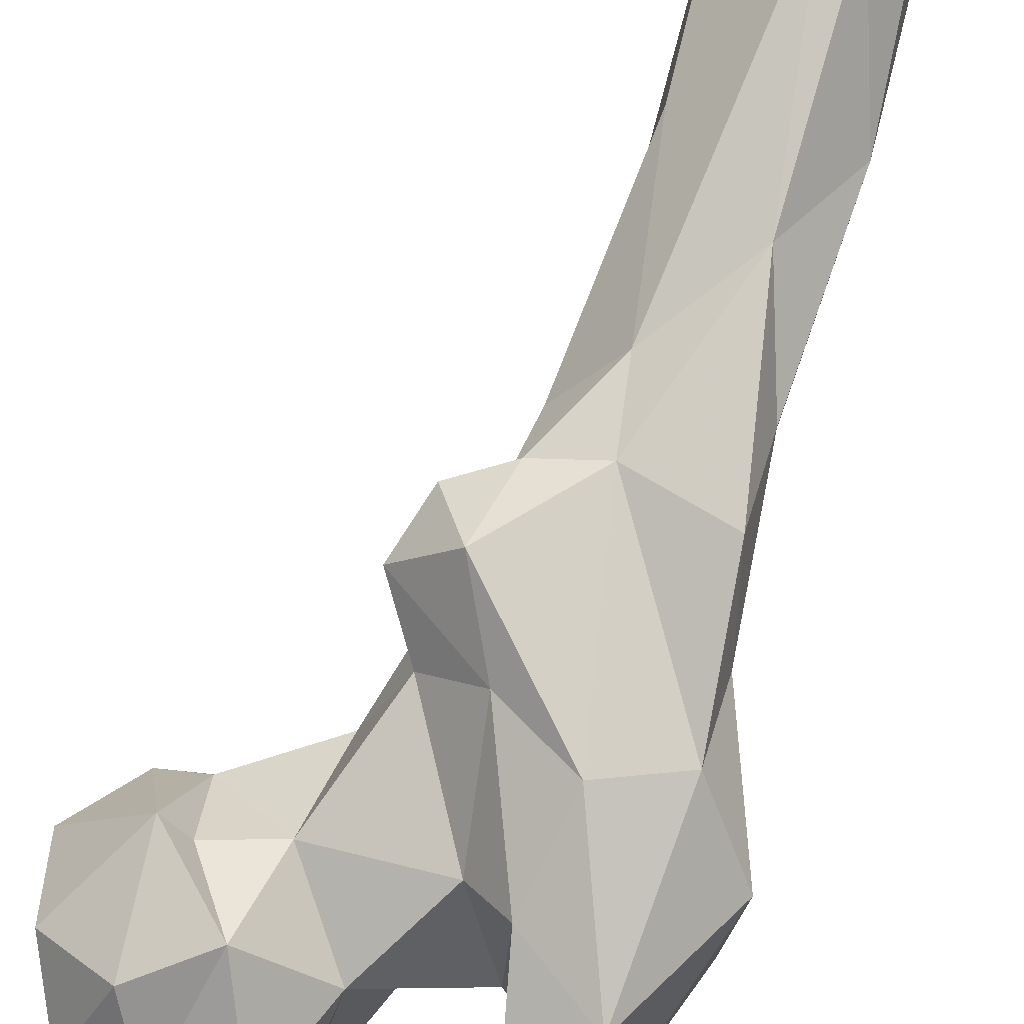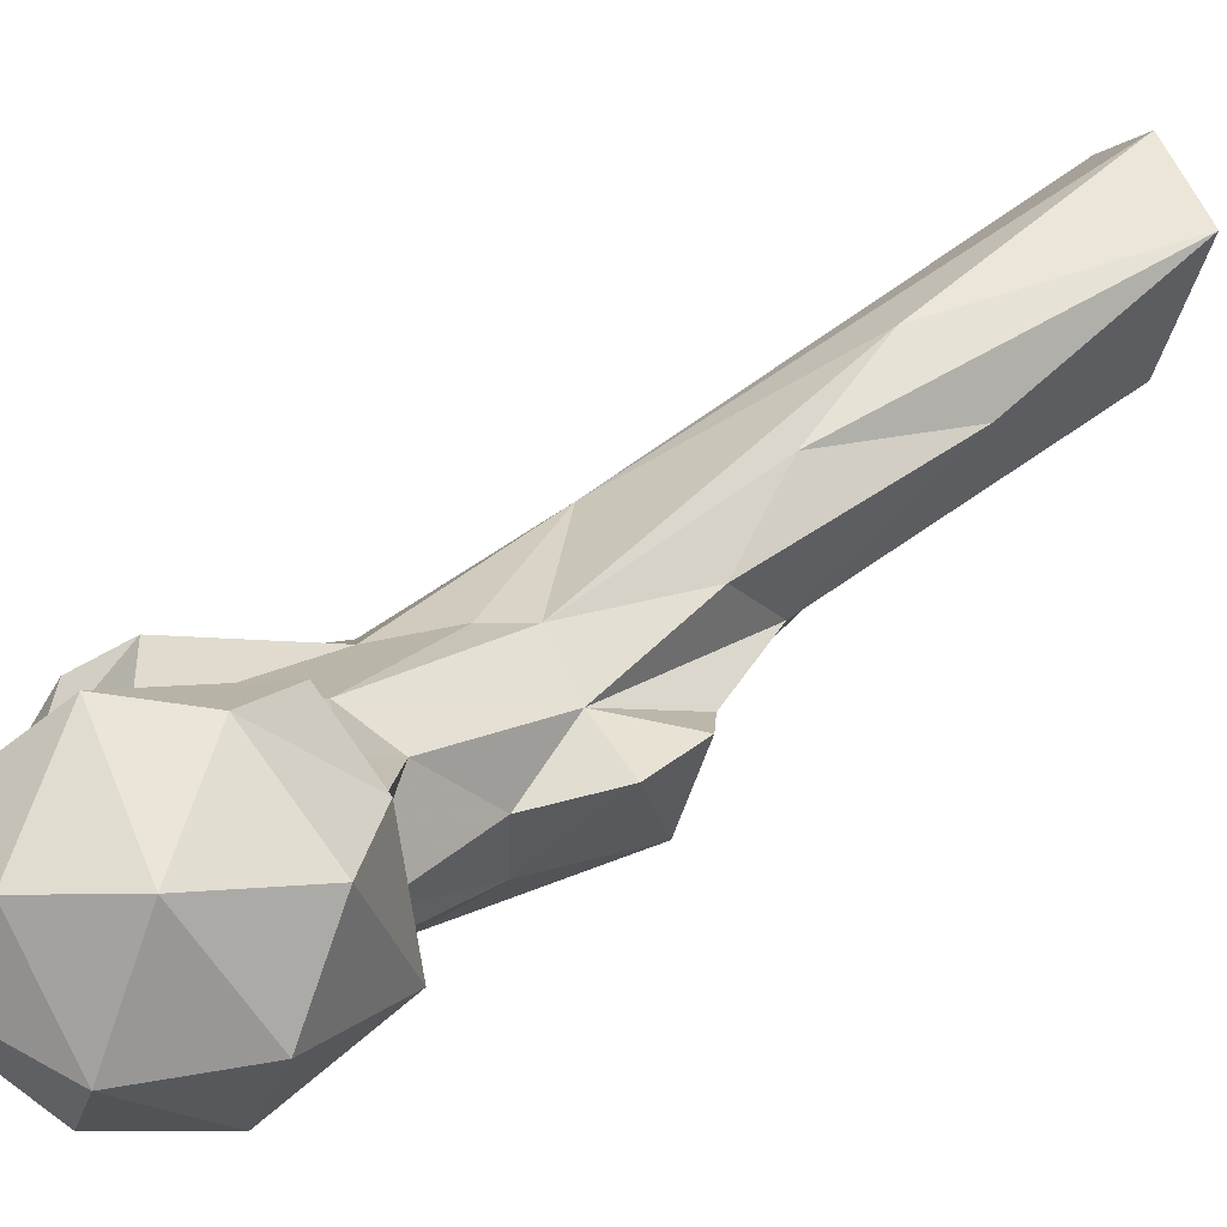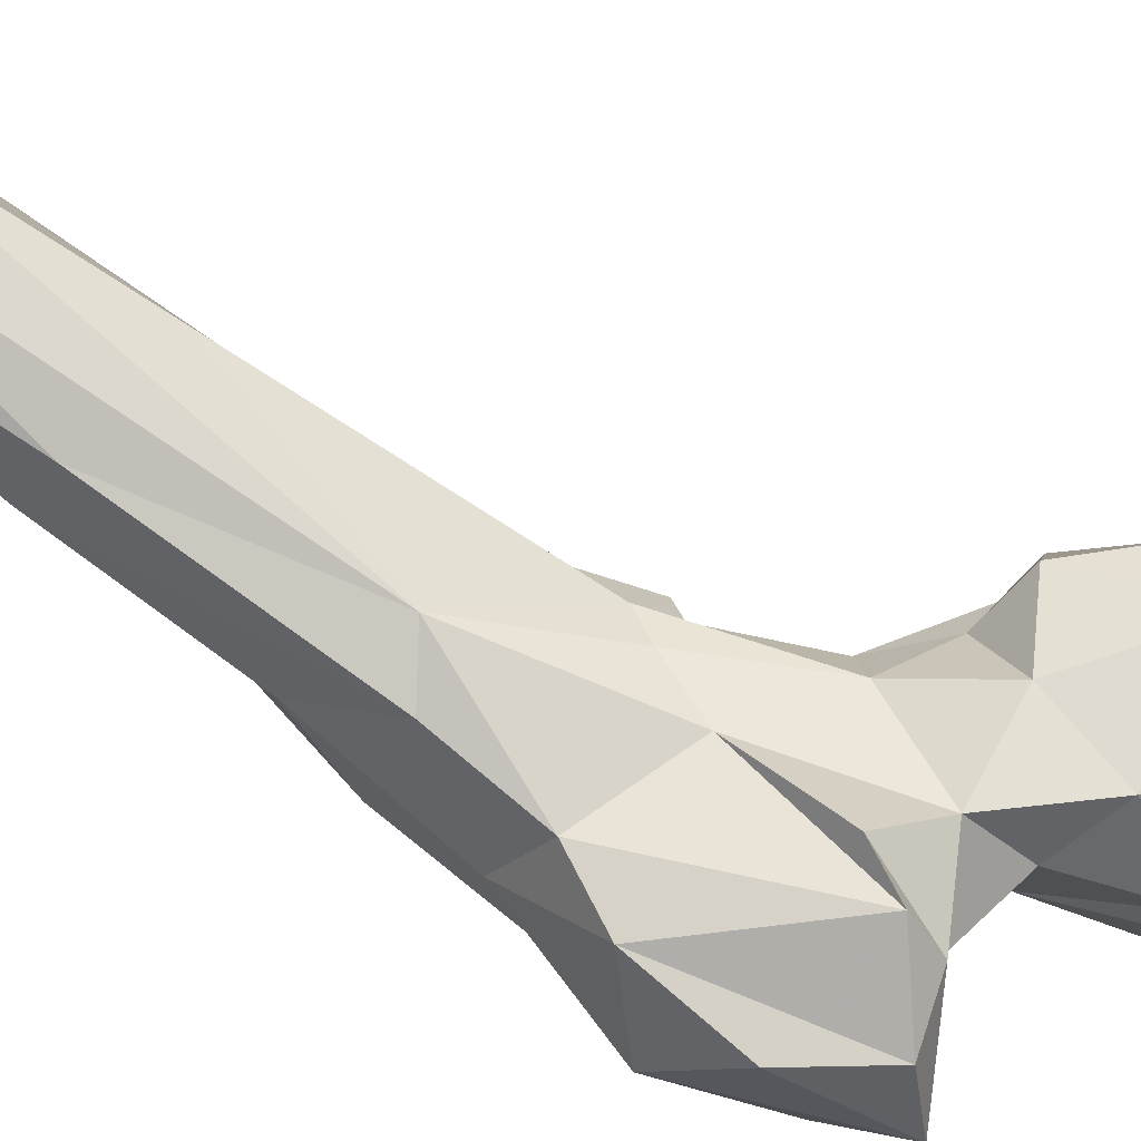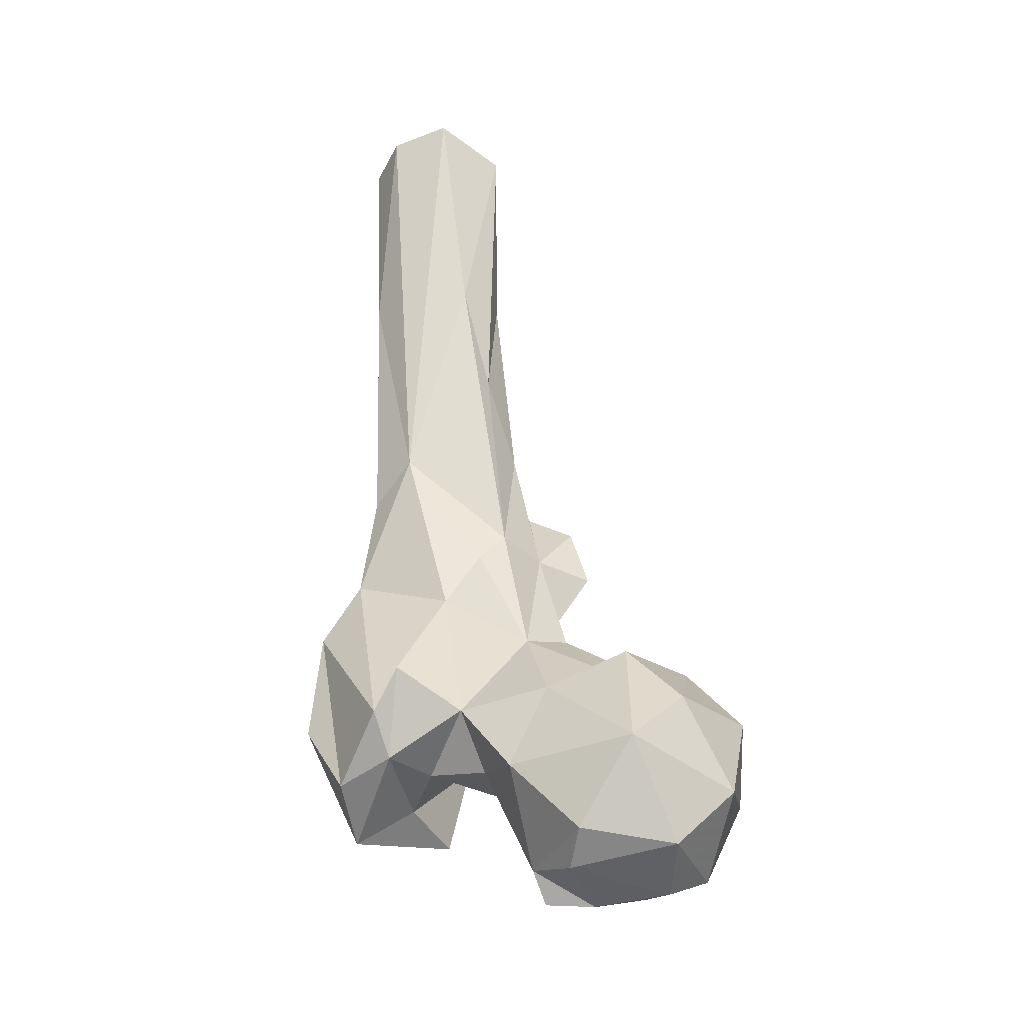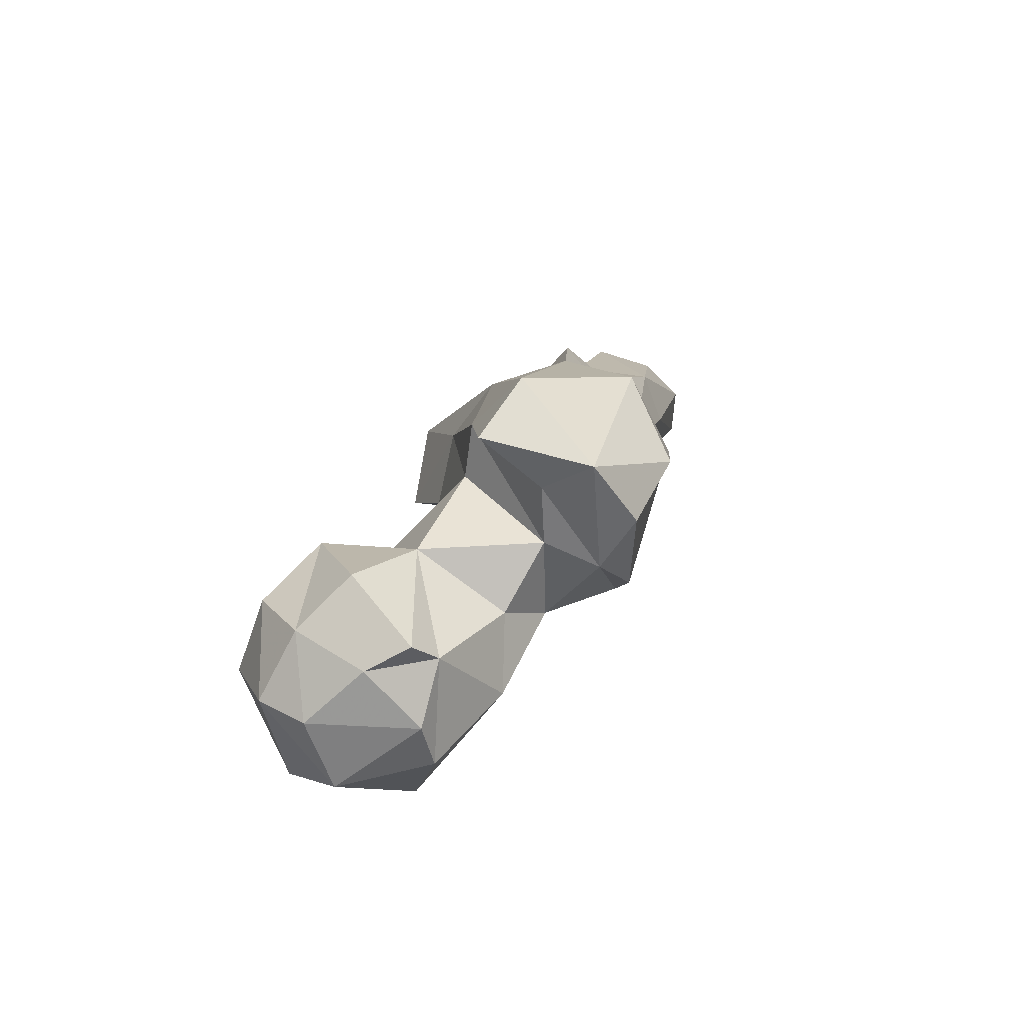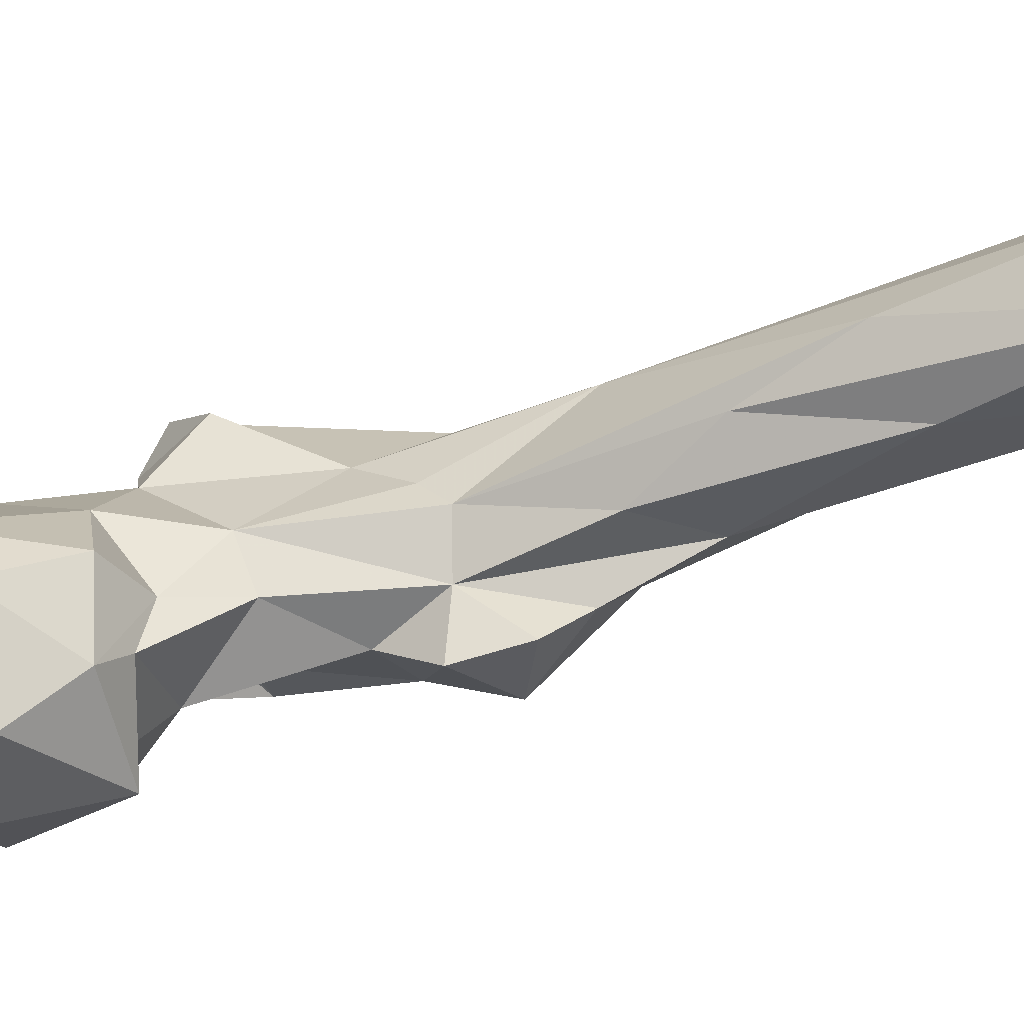
<metadata>
{"format":"obj","ext":"obj","renderer":"f3d","projection":"perspective","resolution":1024,"background":"white","views":[{"elev":-68.2,"azim":-19.5,"up":"+Y"},{"elev":11.1,"azim":-123.5,"up":"+Y"},{"elev":44.1,"azim":114.9,"up":"+Y"},{"elev":-52.6,"azim":-174.6,"up":"+Z"},{"elev":-58.0,"azim":27.7,"up":"+Z"},{"elev":29.7,"azim":-81.2,"up":"+Y"}]}
</metadata>
<code>
v 305.9 153.6 696.1
v 324.1 163.7 695.2
v 303.8 168.1 695.4
v 310.5 141.3 706
v 320.3 149.6 697.7
v 331.7 156 702.1
v 321.7 172.7 696.7
v 329.8 149.6 698.8
v 298.5 149.3 702.2
v 310.6 184.7 707.9
v 323.3 138.3 711
v 292.5 169.1 706.5
v 334.4 174.7 712.1
v 330.8 147.4 726.3
v 290.6 151.5 719.2
v 300.7 183.3 718.6
v 302.1 140.9 720.6
v 340.3 164.3 721
v 289.1 168.1 725.2
v 344.2 173.3 729.6
v 326.7 179.5 727.9
v 313.9 140.6 731.2
v 310.9 182.8 732.9
v 368.5 144.8 722.6
v 356.8 147.3 728.1
v 369.9 159.7 724.5
v 359.3 165.9 725.1
v 351.9 157.8 727.6
v 351 133.6 730
v 300.6 152.7 739.9
v 377.7 159.9 740
v 361.4 174.5 729.8
v 299.3 172.9 735.5
v 361.3 131 739.7
v 356.6 179.2 737.1
v 318.6 154.5 741.1
v 340.1 148 746.1
v 346.5 139 747
v 376.1 148.5 756
v 374.7 168.3 759.2
v 316.5 173.1 739.3
v 330.8 175.6 746.3
v 306.4 155.2 736.4
v 307.1 170.1 738.6
v 323.1 170.1 751.3
v 347.6 177.1 759.2
v 326.4 161.3 765.8
v 363.1 146.8 771.5
v 366.8 173.3 770
v 340.3 179.6 769.7
v 335 151.3 771.2
v 348.7 142.6 767.1
v 364.4 158.7 780.7
v 335.1 179.8 775.5
v 328.2 171.4 776.6
v 355.1 189 792.9
v 326.2 155.5 786.7
v 318.2 164.9 777.2
v 363.2 180.5 789.5
v 341.6 165.3 800.5
v 360.7 172.9 809.2
v 321.5 168.2 789.2
v 332.7 182.2 798.7
v 358.9 157.5 799.4
v 330.6 168.1 795.9
v 337.3 195.6 811.7
v 339.7 175.3 812.1
v 362.9 193 841.6
v 341.5 208.5 829.2
v 362.3 201.9 835
v 352.2 178.2 830.7
v 335.4 196.9 838.9
v 345 198.4 871.6
v 356.9 225.7 871.7
v 345.1 229.5 871.4
v 350.9 196.3 871.3
v 333.7 218 872.1
v 359.3 206.1 872.3
v 362.2 217.1 872.5
f 68 79 78
f 68 70 79
f 66 77 69
f 66 72 77
f 67 73 72
f 68 76 71
f 56 75 74
f 56 74 70
f 67 71 73
f 60 71 67
f 63 72 66
f 60 64 71
f 54 69 56
f 56 70 59
f 60 67 65
f 50 54 56
f 69 77 75
f 55 65 67
f 57 65 62
f 48 64 60
f 55 62 65
f 52 60 57
f 49 56 59
f 49 59 61
f 54 55 63
f 55 58 62
f 68 78 76
f 49 61 53
f 59 68 61
f 47 51 58
f 39 53 48
f 24 27 26
f 42 45 55
f 61 68 71
f 14 18 28
f 37 38 51
f 32 49 40
f 39 40 53
f 38 52 51
f 41 45 42
f 34 52 38
f 32 46 49
f 20 46 35
f 57 60 65
f 21 41 42
f 24 31 39
f 41 44 45
f 33 44 41
f 37 51 47
f 30 43 44
f 55 67 63
f 28 38 37
f 36 47 45
f 23 33 41
f 21 23 41
f 20 21 42
f 13 21 20
f 19 30 33
f 14 28 37
f 31 40 39
f 2 3 7
f 20 35 27
f 24 34 29
f 46 50 56
f 27 35 32
f 10 23 21
f 1 2 5
f 70 74 79
f 63 67 72
f 9 17 15
f 71 76 73
f 15 30 19
f 16 19 33
f 26 32 40
f 11 14 22
f 26 40 31
f 47 58 55
f 20 42 46
f 20 27 28
f 48 60 52
f 25 28 27
f 40 49 53
f 25 38 28
f 17 22 30
f 42 55 54
f 29 34 38
f 51 52 57
f 6 13 18
f 24 25 27
f 12 15 19
f 61 71 64
f 1 9 3
f 12 19 16
f 14 37 36
f 13 20 18
f 14 36 22
f 24 26 31
f 32 35 46
f 24 39 34
f 10 21 13
f 54 66 69
f 10 12 16
f 8 14 11
f 46 56 49
f 15 17 30
f 18 20 28
f 1 4 9
f 7 10 13
f 4 17 9
f 56 69 75
f 53 61 64
f 5 6 8
f 22 36 43
f 3 12 10
f 72 73 77
f 9 15 12
f 16 33 23
f 4 11 22
f 1 5 4
f 4 5 11
f 6 14 8
f 25 29 38
f 57 62 58
f 48 53 64
f 42 50 46
f 54 63 66
f 30 44 33
f 22 43 30
f 59 70 68
f 24 29 25
f 6 18 14
f 6 7 13
f 2 6 5
f 36 37 47
f 36 44 43
f 26 27 32
f 42 54 50
f 4 22 17
f 3 9 12
f 5 8 11
f 45 47 55
f 2 7 6
f 3 10 7
f 51 57 58
f 36 45 44
f 34 39 48
f 34 48 52
f 10 16 23
f 1 3 2

</code>
